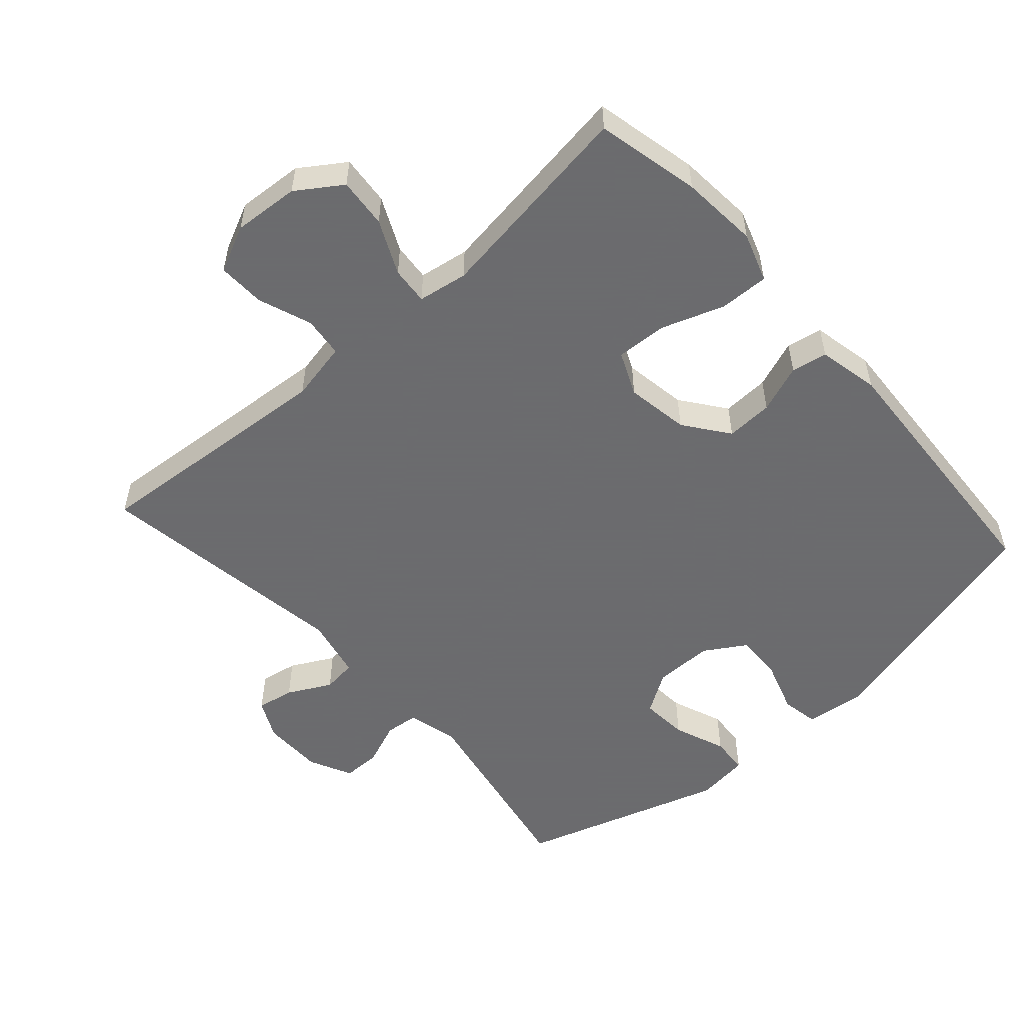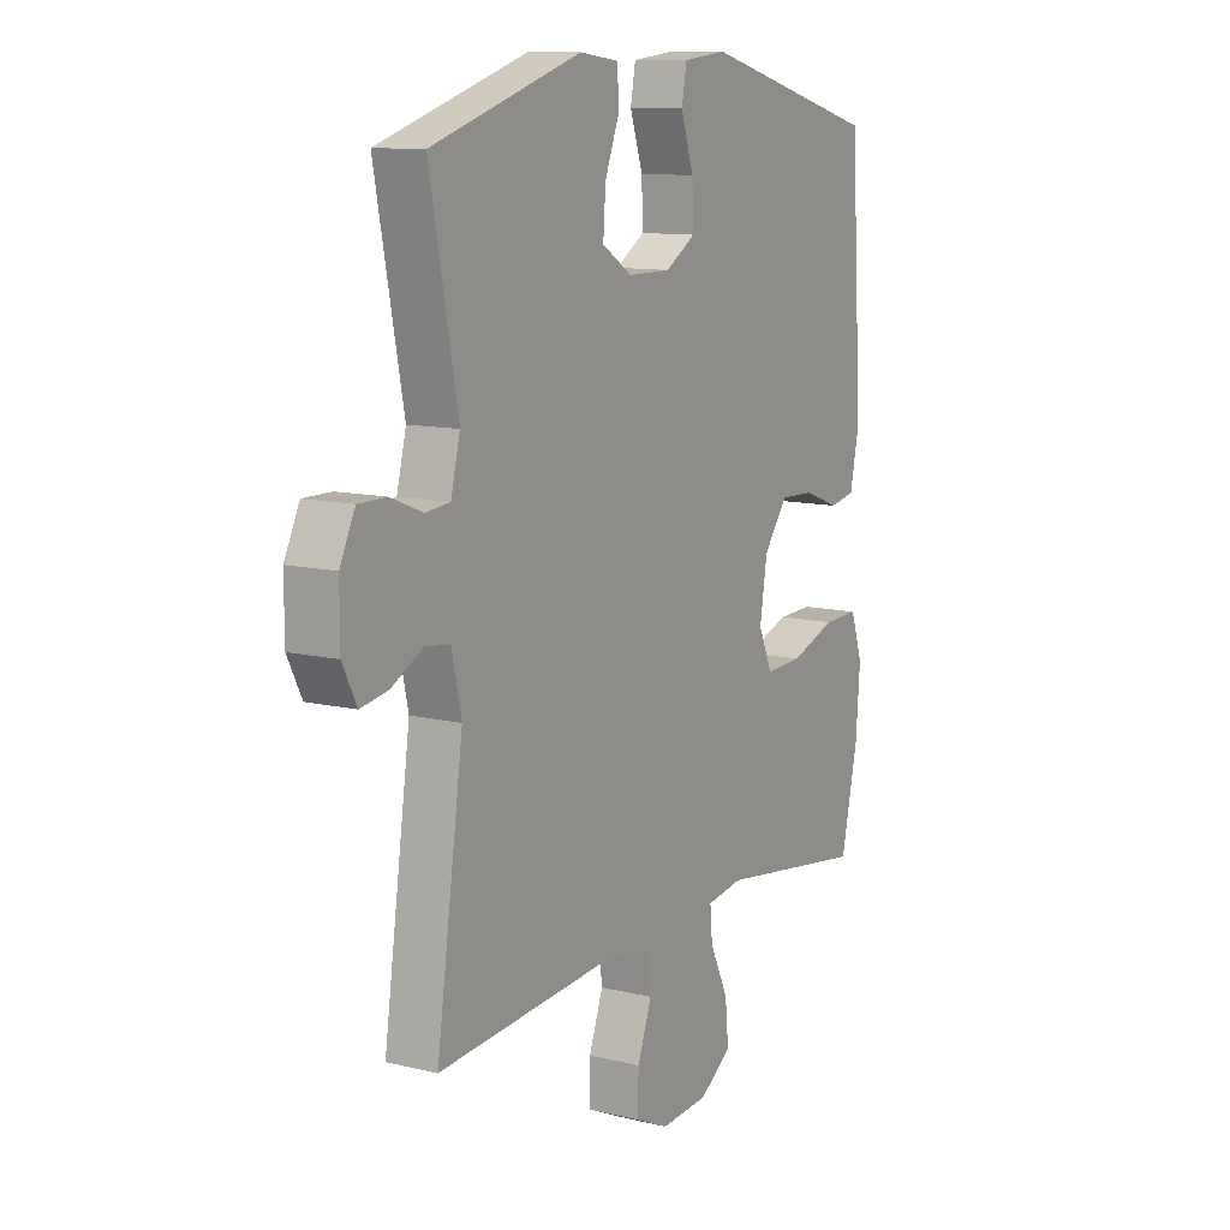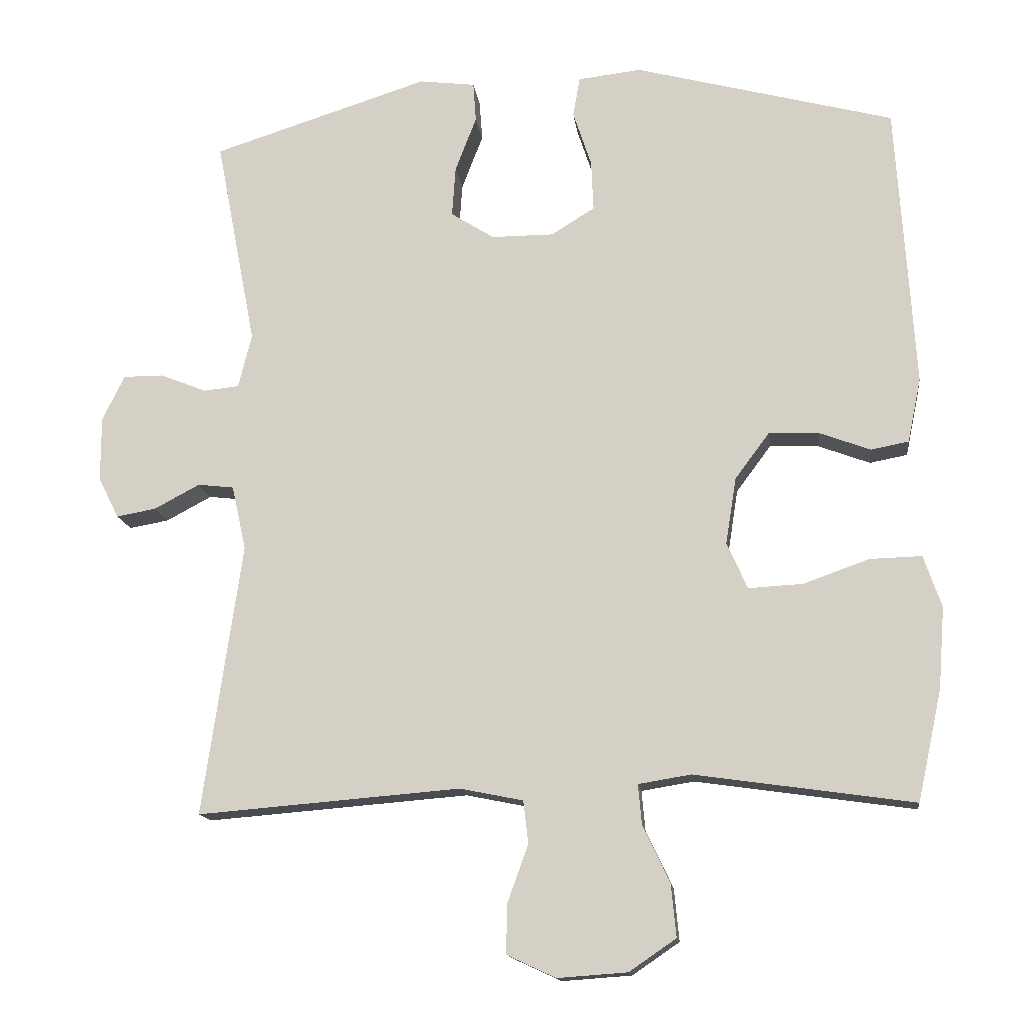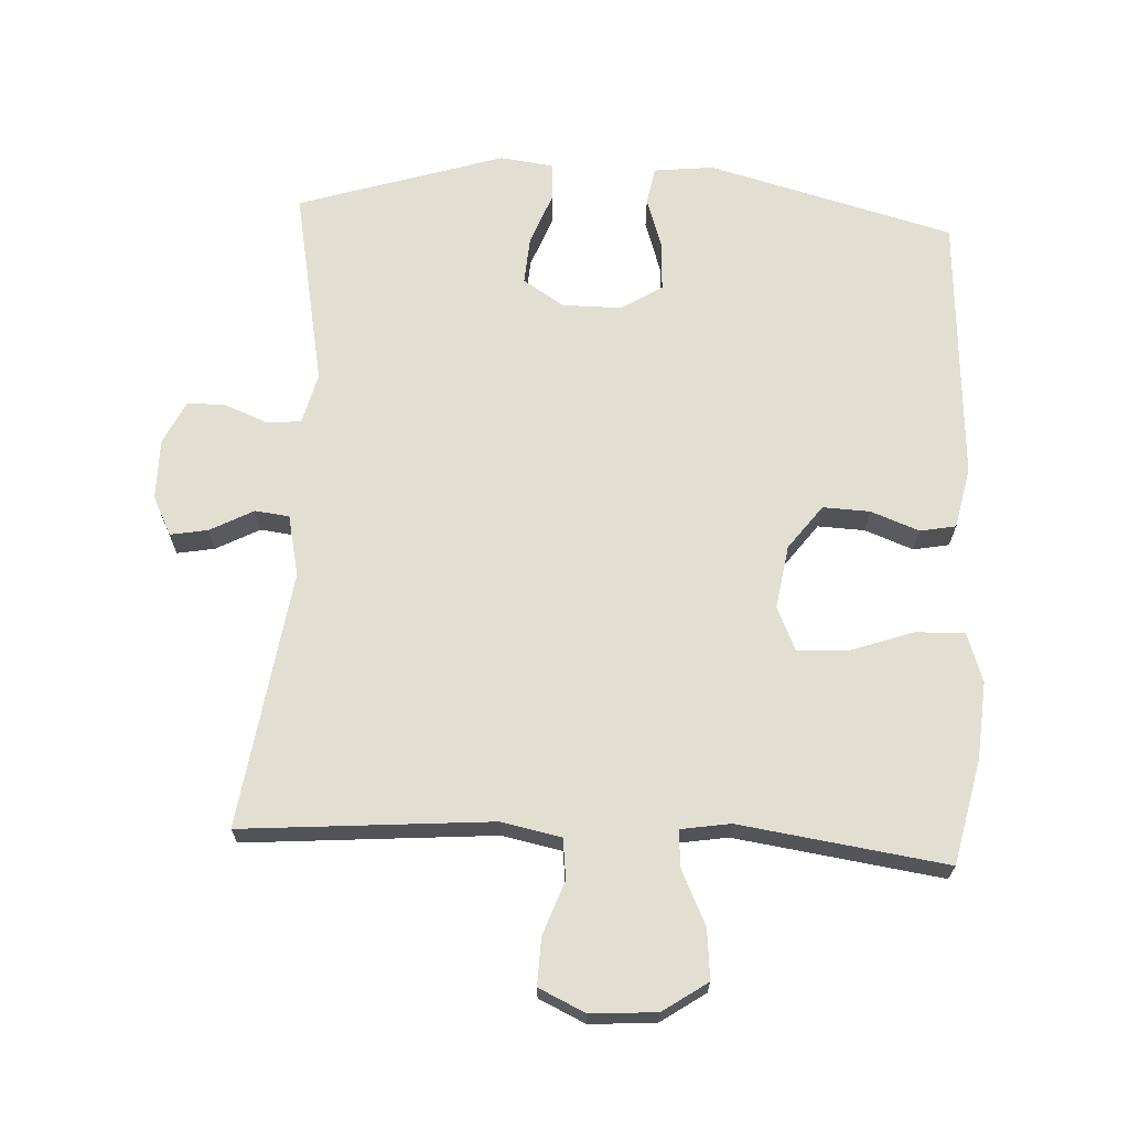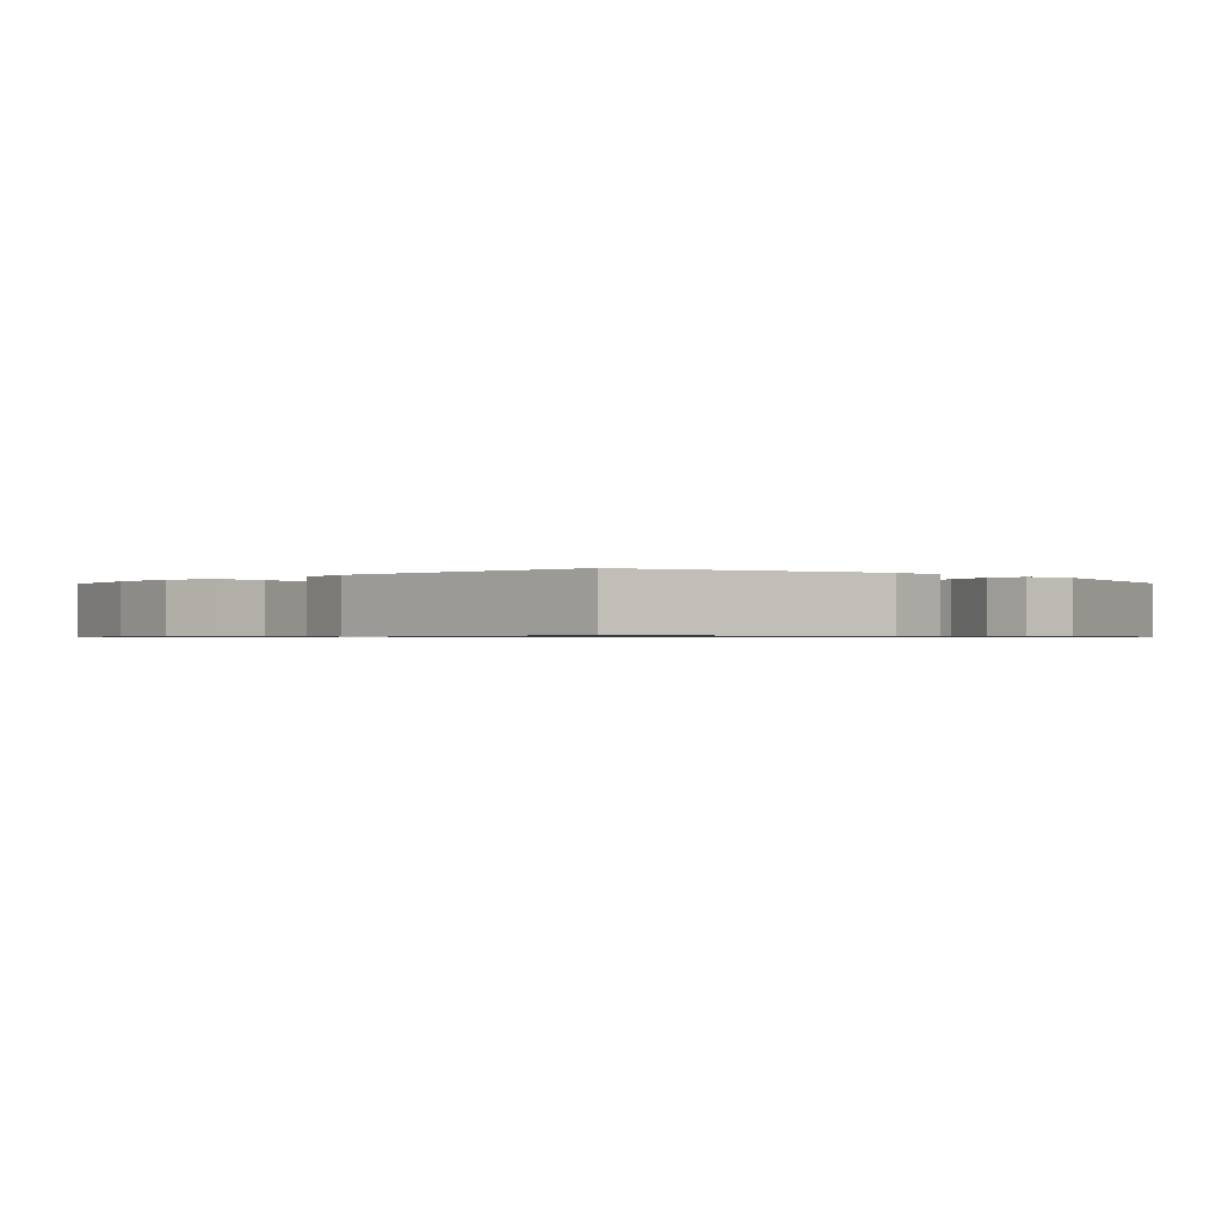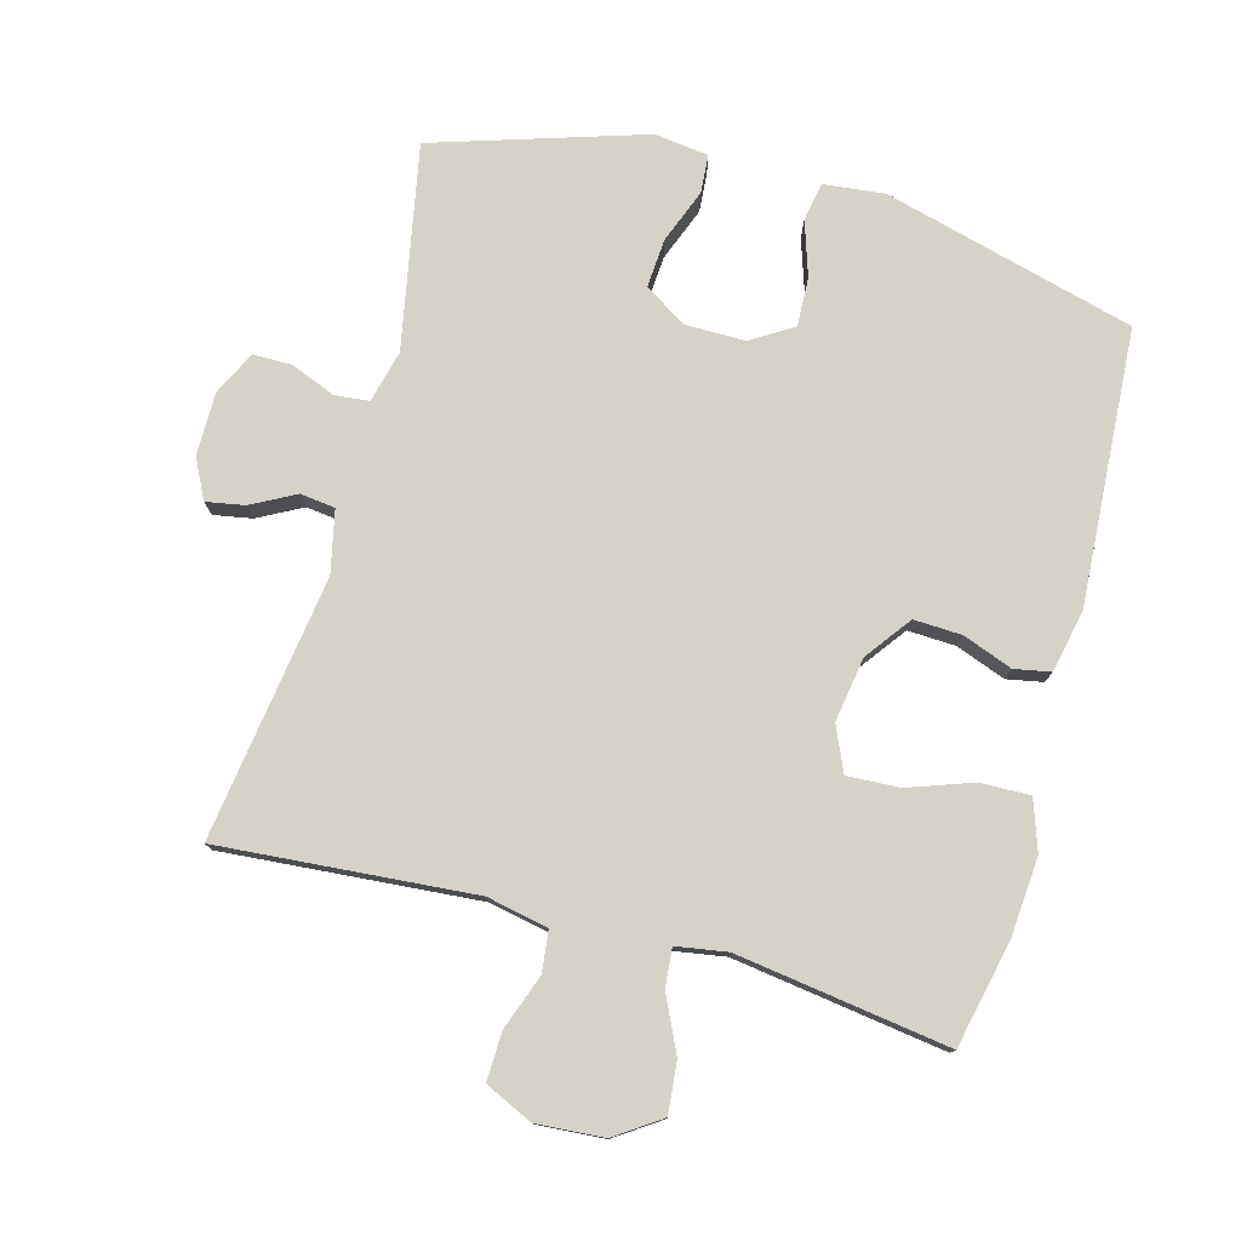
<metadata>
{"format":"obj","ext":"obj","renderer":"f3d","projection":"perspective","resolution":1024,"background":"white","views":[{"elev":-53.5,"azim":-138.2,"up":"+Y"},{"elev":11.2,"azim":120.7,"up":"+Z"},{"elev":-14.4,"azim":-172.9,"up":"+Z"},{"elev":67.6,"azim":-177.0,"up":"+Y"},{"elev":-0.7,"azim":-43.7,"up":"+Y"},{"elev":77.7,"azim":-164.7,"up":"+Y"}]}
</metadata>
<code>
v -0.5 0.07 -0.5
v -0.534 0.07 -0.345
v -0.543 0.07 -0.23
v -0.518 0.07 -0.157
v -0.445 0.07 -0.159
v -0.352 0.07 -0.192
v -0.276 0.07 -0.196
v -0.247 0.07 -0.131
v -0.262 0.07 -0.037
v -0.311 0.07 0.029
v -0.381 0.07 0.026
v -0.453 0.07 -0.001
v -0.506 0.07 0.009
v -0.525 0.07 0.1
v -0.5 0.07 0.5
v -0.134 0.07 0.597
v -0.045 0.07 0.587
v -0.035 0.07 0.531
v -0.061 0.07 0.452
v -0.064 0.07 0.381
v -0.003 0.07 0.343
v 0.085 0.07 0.343
v 0.146 0.07 0.382
v 0.141 0.07 0.453
v 0.111 0.07 0.531
v 0.115 0.07 0.587
v 0.194 0.07 0.597
v 0.5 0.07 0.5
v 0.443 0.07 0.204
v 0.462 0.07 0.128
v 0.512 0.07 0.123
v 0.577 0.07 0.149
v 0.634 0.07 0.149
v 0.665 0.07 0.085
v 0.665 0.07 -0.006
v 0.636 0.07 -0.064
v 0.58 0.07 -0.054
v 0.516 0.07 -0.02
v 0.465 0.07 -0.026
v 0.445 0.07 -0.117
v 0.5 0.07 -0.5
v 0.13 0.07 -0.47
v 0.041 0.07 -0.488
v 0.034 0.07 -0.548
v 0.063 0.07 -0.628
v 0.065 0.07 -0.698
v -0.004 0.07 -0.73
v -0.102 0.07 -0.723
v -0.168 0.07 -0.678
v -0.161 0.07 -0.604
v -0.123 0.07 -0.524
v -0.118 0.07 -0.468
v -0.192 0.07 -0.456
v -0.5 0 -0.5
v -0.534 0 -0.345
v -0.543 0 -0.23
v -0.518 0 -0.157
v -0.445 0 -0.159
v -0.352 0 -0.192
v -0.276 0 -0.196
v -0.247 0 -0.131
v -0.262 0 -0.037
v -0.311 0 0.029
v -0.381 0 0.026
v -0.453 0 -0.001
v -0.506 0 0.009
v -0.525 0 0.1
v -0.5 0 0.5
v -0.134 0 0.597
v -0.045 0 0.587
v -0.035 0 0.531
v -0.061 0 0.452
v -0.064 0 0.381
v -0.003 0 0.343
v 0.085 0 0.343
v 0.146 0 0.382
v 0.141 0 0.453
v 0.111 0 0.531
v 0.115 0 0.587
v 0.194 0 0.597
v 0.5 0 0.5
v 0.443 0 0.204
v 0.462 0 0.128
v 0.512 0 0.123
v 0.577 0 0.149
v 0.634 0 0.149
v 0.665 0 0.085
v 0.665 0 -0.006
v 0.636 0 -0.064
v 0.58 0 -0.054
v 0.516 0 -0.02
v 0.465 0 -0.026
v 0.445 0 -0.117
v 0.5 0 -0.5
v 0.13 0 -0.47
v 0.041 0 -0.488
v 0.034 0 -0.548
v 0.063 0 -0.628
v 0.065 0 -0.698
v -0.004 0 -0.73
v -0.102 0 -0.723
v -0.168 0 -0.678
v -0.161 0 -0.604
v -0.123 0 -0.524
v -0.118 0 -0.468
v -0.192 0 -0.456
f 49 50 51
f 48 49 51
f 47 48 51
f 46 47 51
f 45 46 51
f 44 45 51
f 43 44 51 52
f 42 43 52 53
f 40 41 42
f 39 40 42 53
f 36 37 38
f 35 36 38
f 34 35 38
f 33 34 38
f 32 33 38
f 31 32 38
f 30 31 38 39
f 53 1 2
f 39 53 2
f 30 39 2
f 29 30 2
f 27 28 29
f 26 27 29
f 25 26 29
f 24 25 29
f 17 18 19
f 16 17 19
f 15 16 19
f 14 15 19
f 13 14 19
f 12 13 19
f 11 12 19
f 10 11 19 20
f 9 10 20 21
f 4 5 6
f 3 4 6
f 2 3 6
f 2 6 7
f 29 2 7
f 23 24 29
f 29 7 8
f 23 29 8
f 22 23 8
f 8 9 21 22
f 104 103 102
f 104 102 101
f 104 101 100
f 104 100 99
f 104 99 98
f 104 98 97
f 105 104 97 96
f 106 105 96 95
f 95 94 93
f 106 95 93 92
f 91 90 89
f 91 89 88
f 91 88 87
f 91 87 86
f 91 86 85
f 91 85 84
f 92 91 84 83
f 55 54 106
f 55 106 92
f 55 92 83
f 55 83 82
f 82 81 80
f 82 80 79
f 82 79 78
f 82 78 77
f 72 71 70
f 72 70 69
f 72 69 68
f 72 68 67
f 72 67 66
f 72 66 65
f 72 65 64
f 73 72 64 63
f 74 73 63 62
f 59 58 57
f 59 57 56
f 59 56 55
f 60 59 55
f 60 55 82
f 82 77 76
f 61 60 82
f 61 82 76
f 61 76 75
f 75 74 62 61
f 1 54 55 2
f 2 55 56 3
f 3 56 57 4
f 4 57 58 5
f 5 58 59 6
f 6 59 60 7
f 7 60 61 8
f 8 61 62 9
f 9 62 63 10
f 10 63 64 11
f 11 64 65 12
f 12 65 66 13
f 13 66 67 14
f 14 67 68 15
f 15 68 69 16
f 16 69 70 17
f 17 70 71 18
f 18 71 72 19
f 19 72 73 20
f 20 73 74 21
f 21 74 75 22
f 22 75 76 23
f 23 76 77 24
f 24 77 78 25
f 25 78 79 26
f 26 79 80 27
f 27 80 81 28
f 28 81 82 29
f 29 82 83 30
f 30 83 84 31
f 31 84 85 32
f 32 85 86 33
f 33 86 87 34
f 34 87 88 35
f 35 88 89 36
f 36 89 90 37
f 37 90 91 38
f 38 91 92 39
f 39 92 93 40
f 40 93 94 41
f 41 94 95 42
f 42 95 96 43
f 43 96 97 44
f 44 97 98 45
f 45 98 99 46
f 46 99 100 47
f 47 100 101 48
f 48 101 102 49
f 49 102 103 50
f 50 103 104 51
f 51 104 105 52
f 52 105 106 53
f 53 106 54 1

</code>
